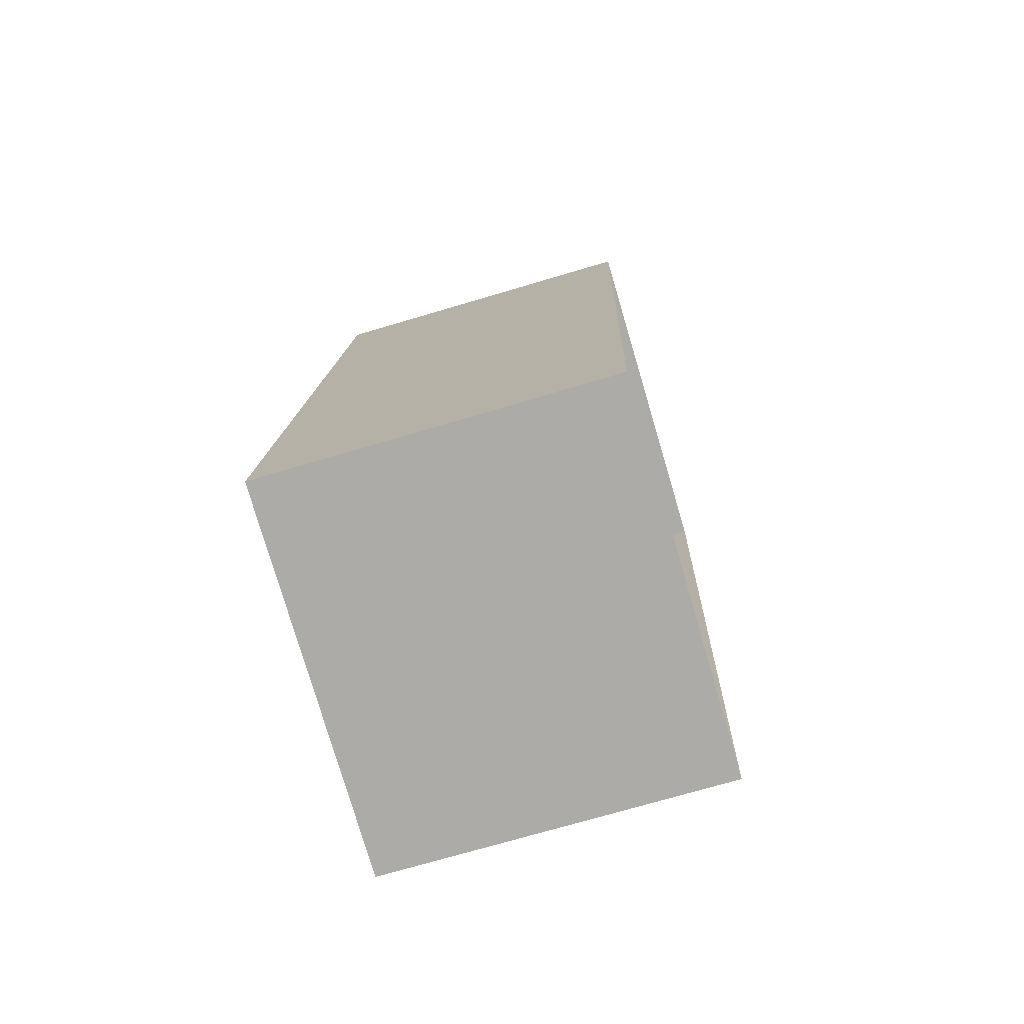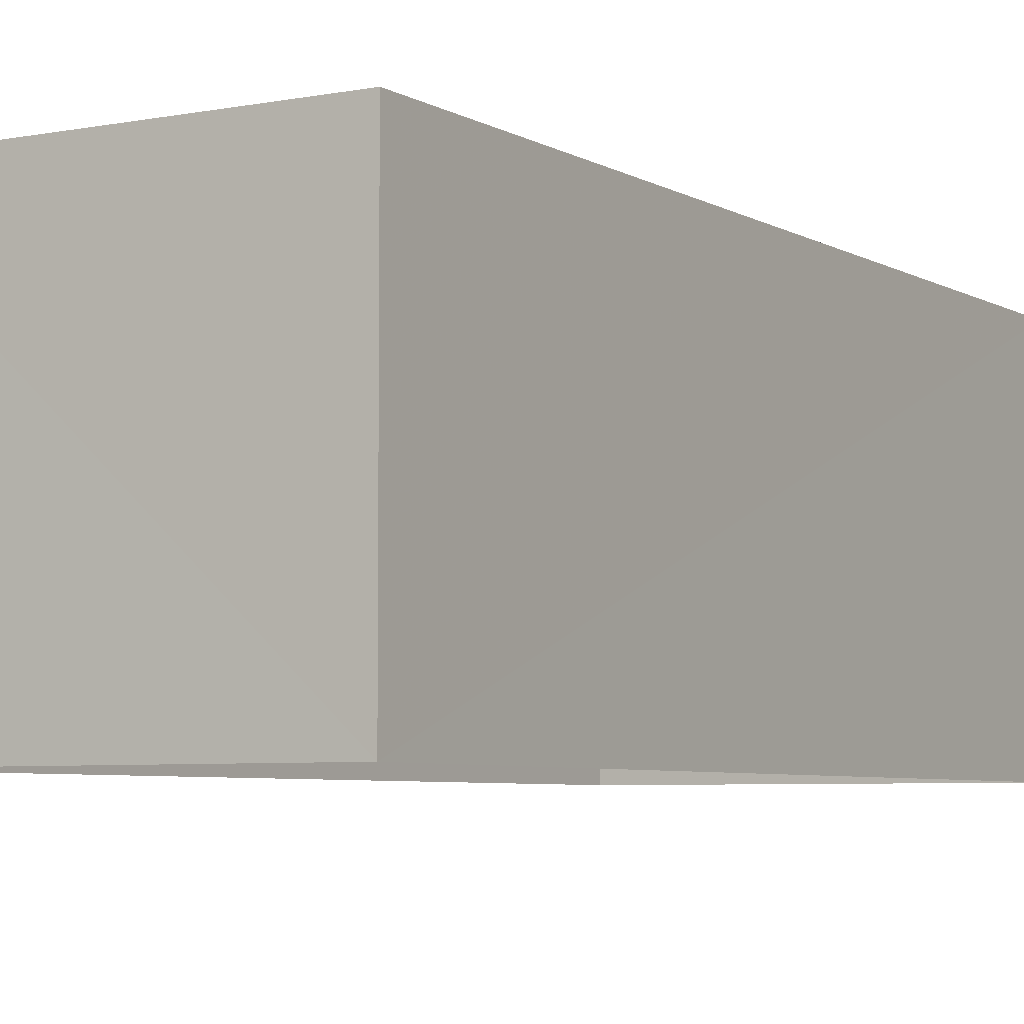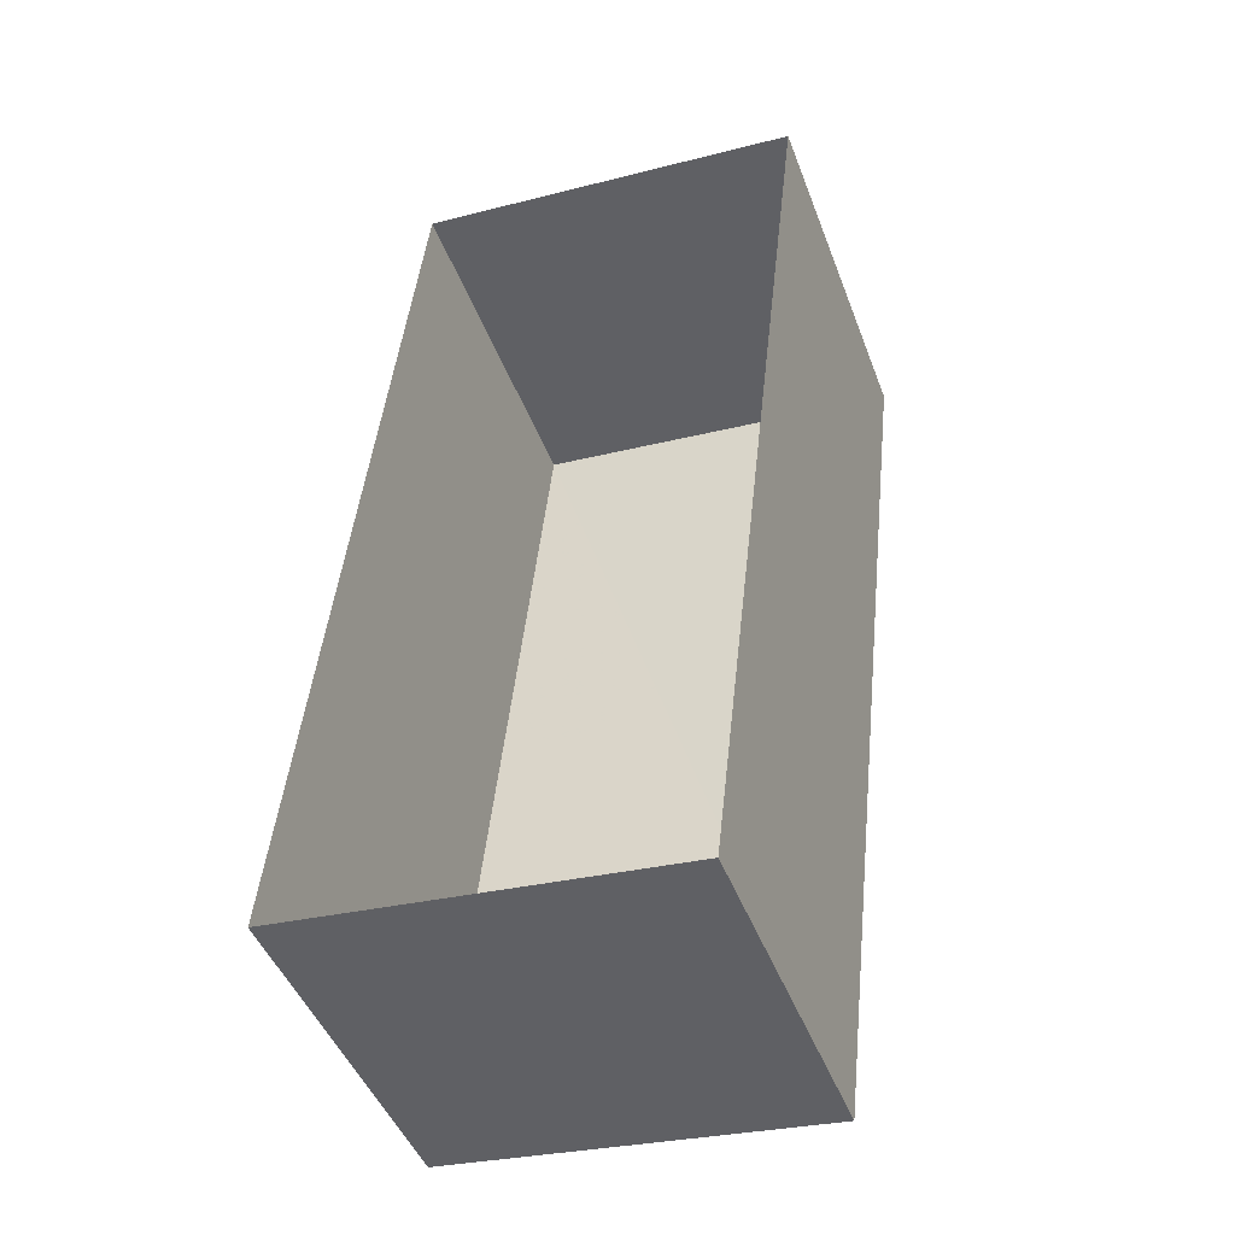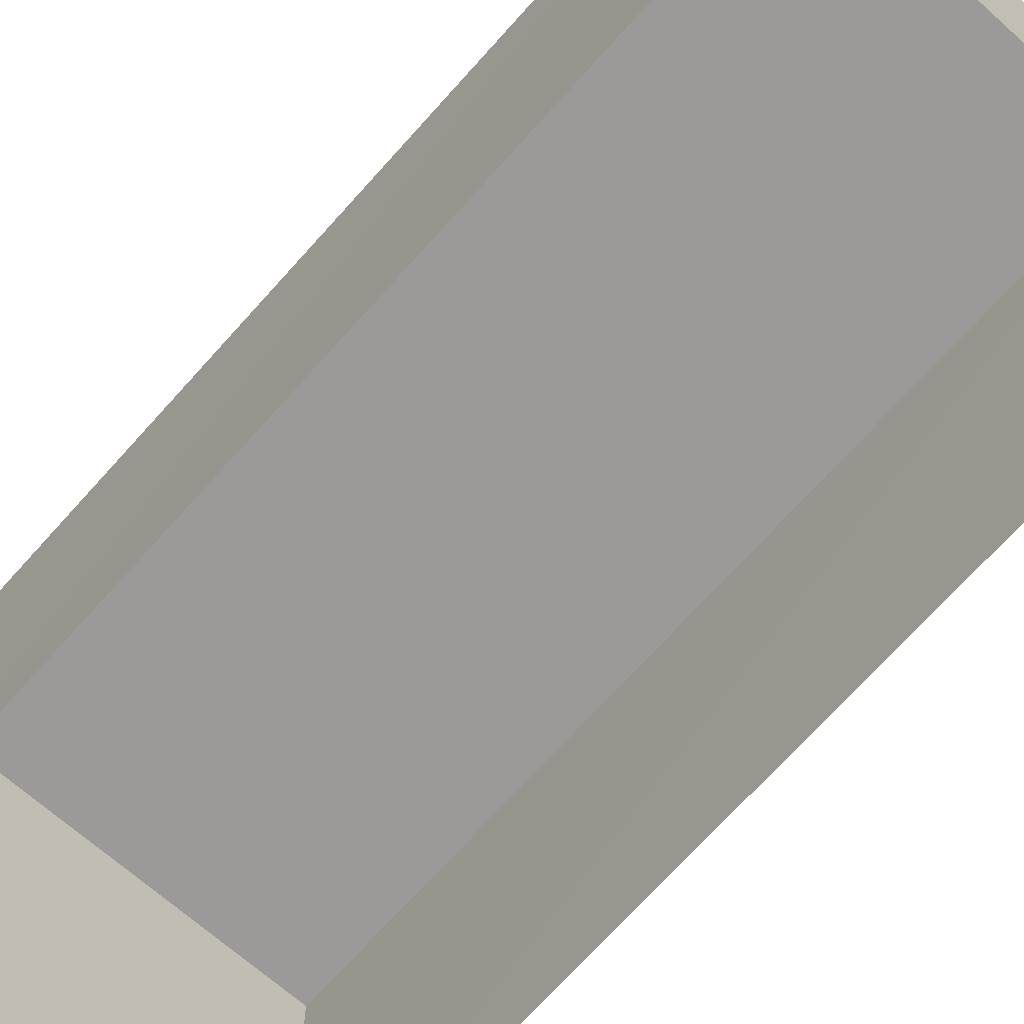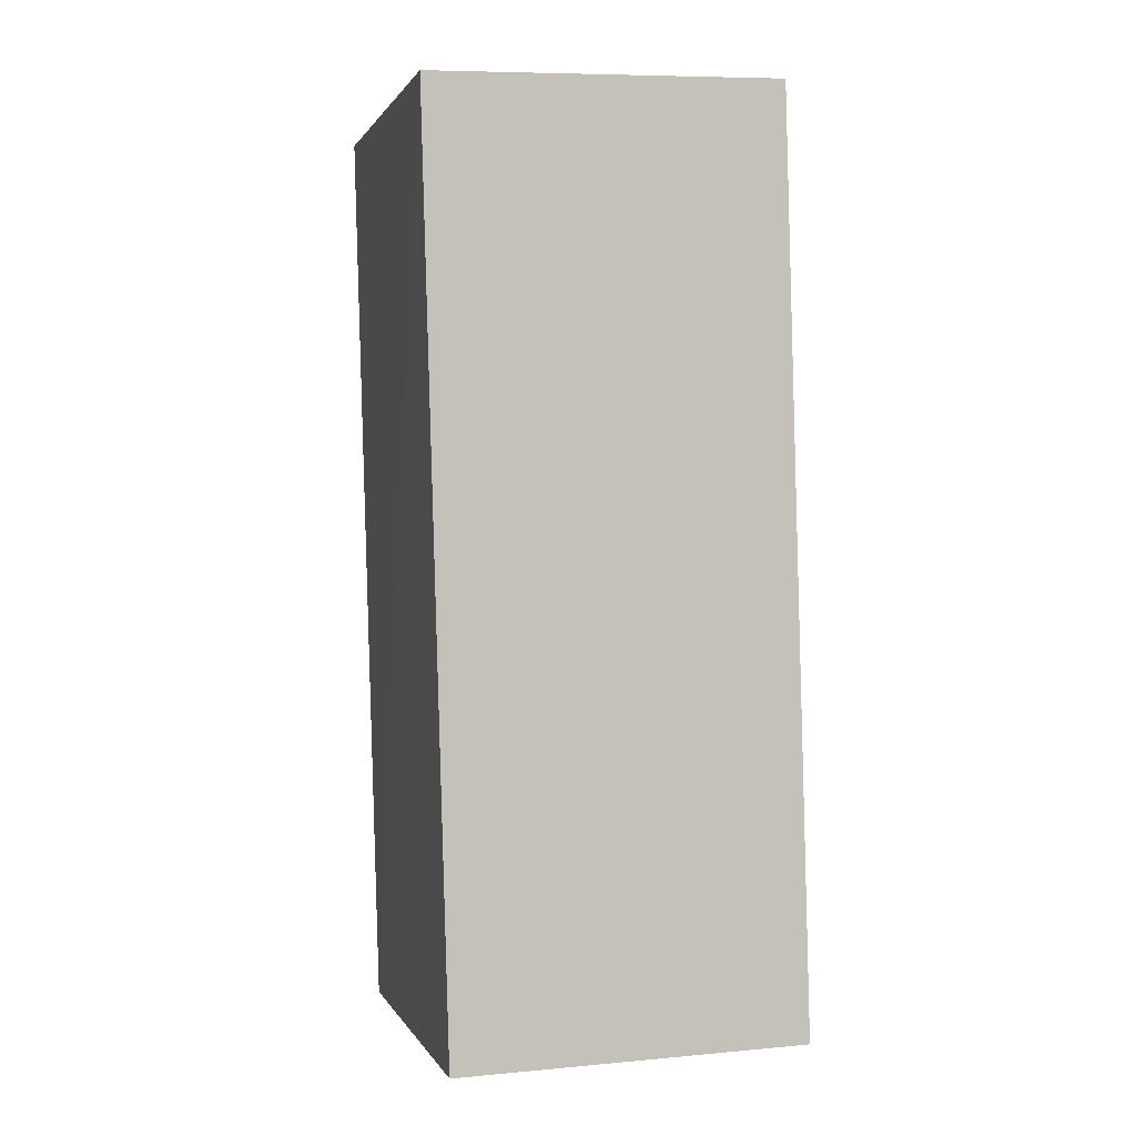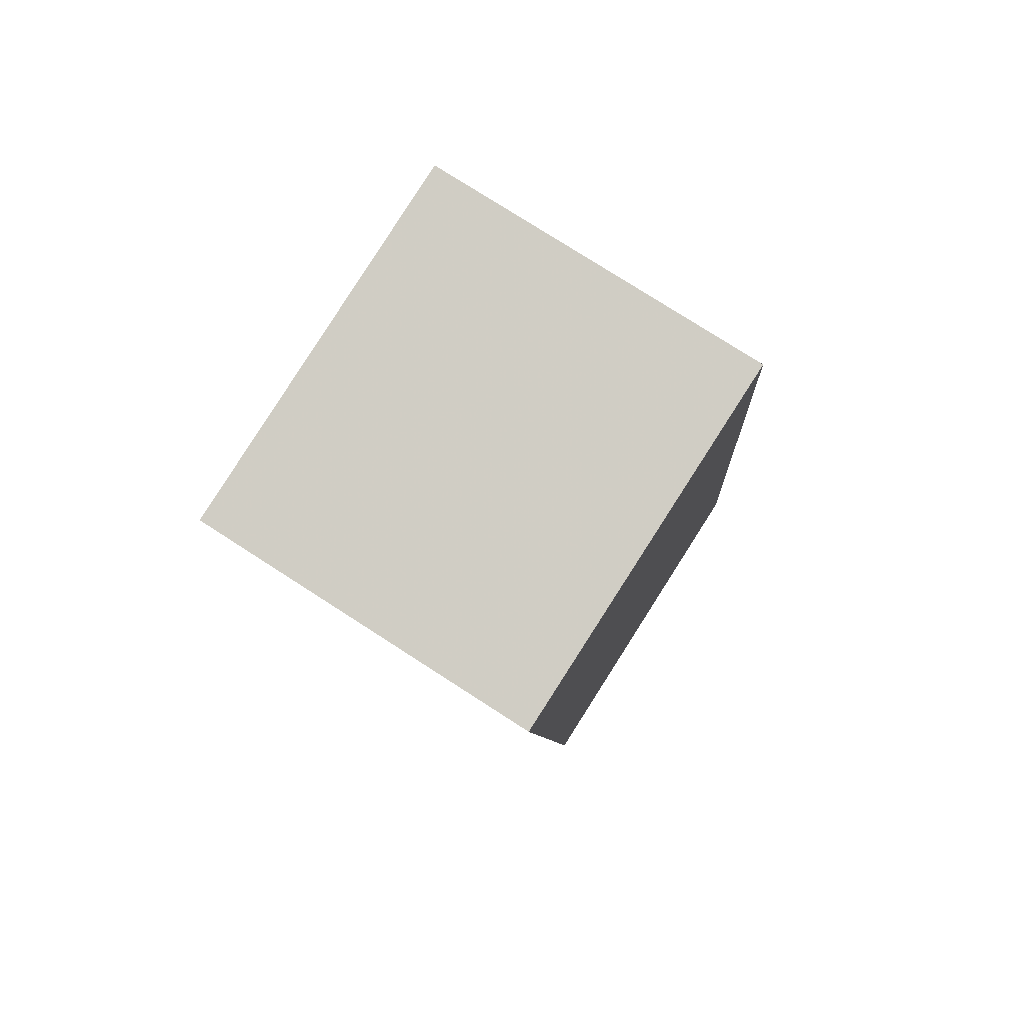
<metadata>
{"format":"obj","ext":"obj","renderer":"f3d","projection":"perspective","resolution":1024,"background":"white","views":[{"elev":-70.5,"azim":106.5,"up":"+Y"},{"elev":-5.5,"azim":37.1,"up":"+Z"},{"elev":-46.4,"azim":-159.8,"up":"+Y"},{"elev":-69.3,"azim":144.6,"up":"+Z"},{"elev":7.3,"azim":75.4,"up":"+Y"},{"elev":77.1,"azim":-57.3,"up":"+Y"}]}
</metadata>
<code>
v -3.148e+05 4.15e+04 49.39
v -3.148e+05 4.15e+04 49.39
v -3.148e+05 4.15e+04 49.39
v -3.148e+05 4.15e+04 49.39
v -3.148e+05 4.15e+04 51.78
v -3.148e+05 4.15e+04 51.78
v -3.148e+05 4.15e+04 51.78
v -3.148e+05 4.15e+04 51.77
f 1 2 3
f 1 4 2
f 5 6 7
f 5 8 6
f 7 1 3
f 7 6 1
f 6 4 1
f 6 8 4
f 7 3 2
f 5 7 2
f 5 2 4
f 8 5 4

</code>
